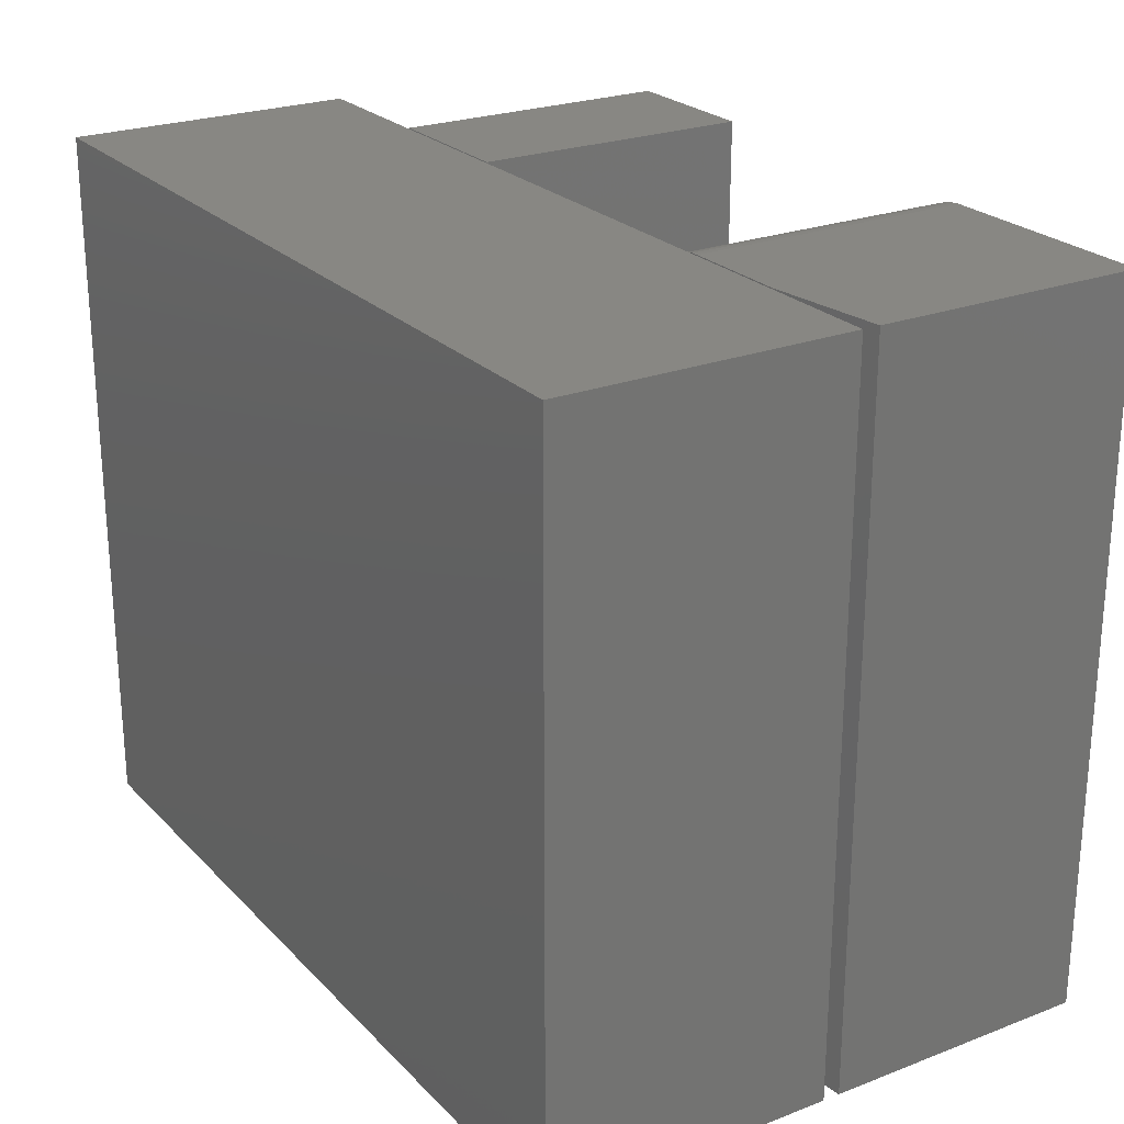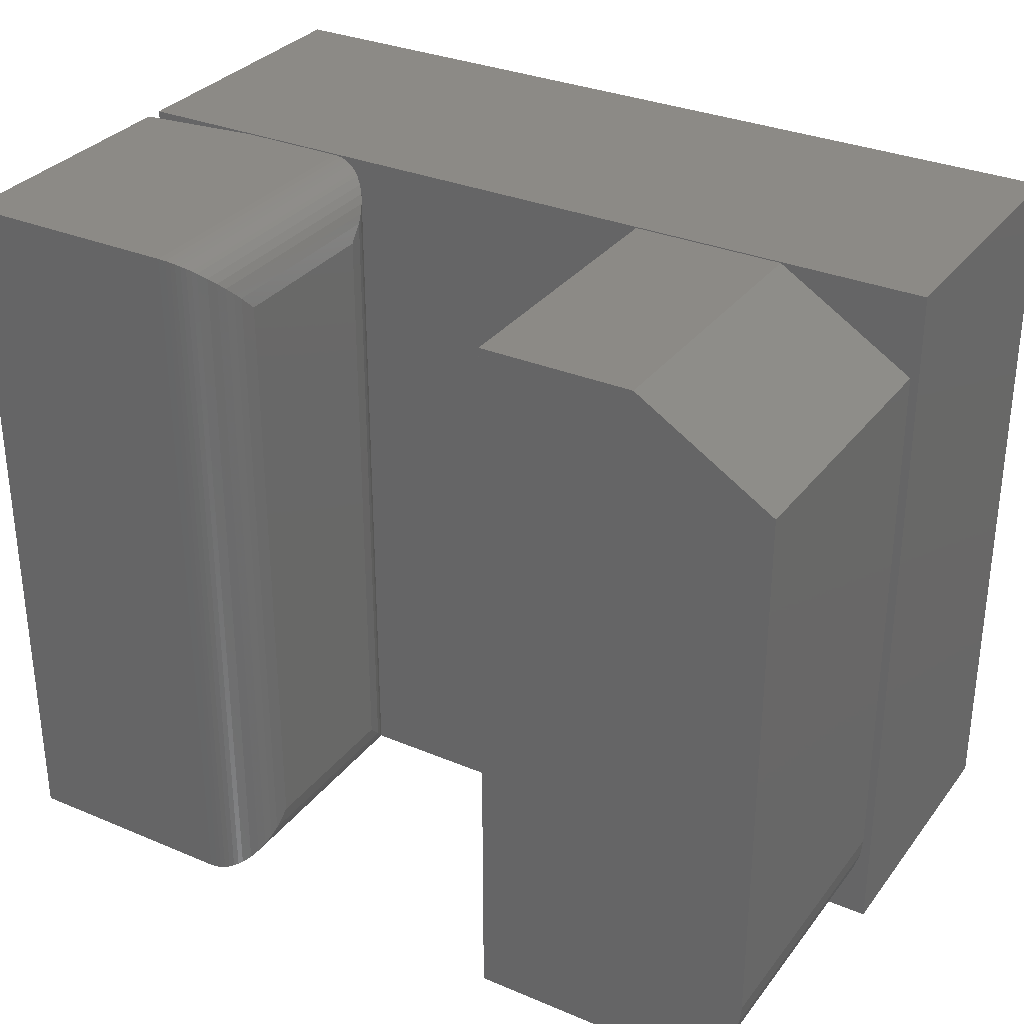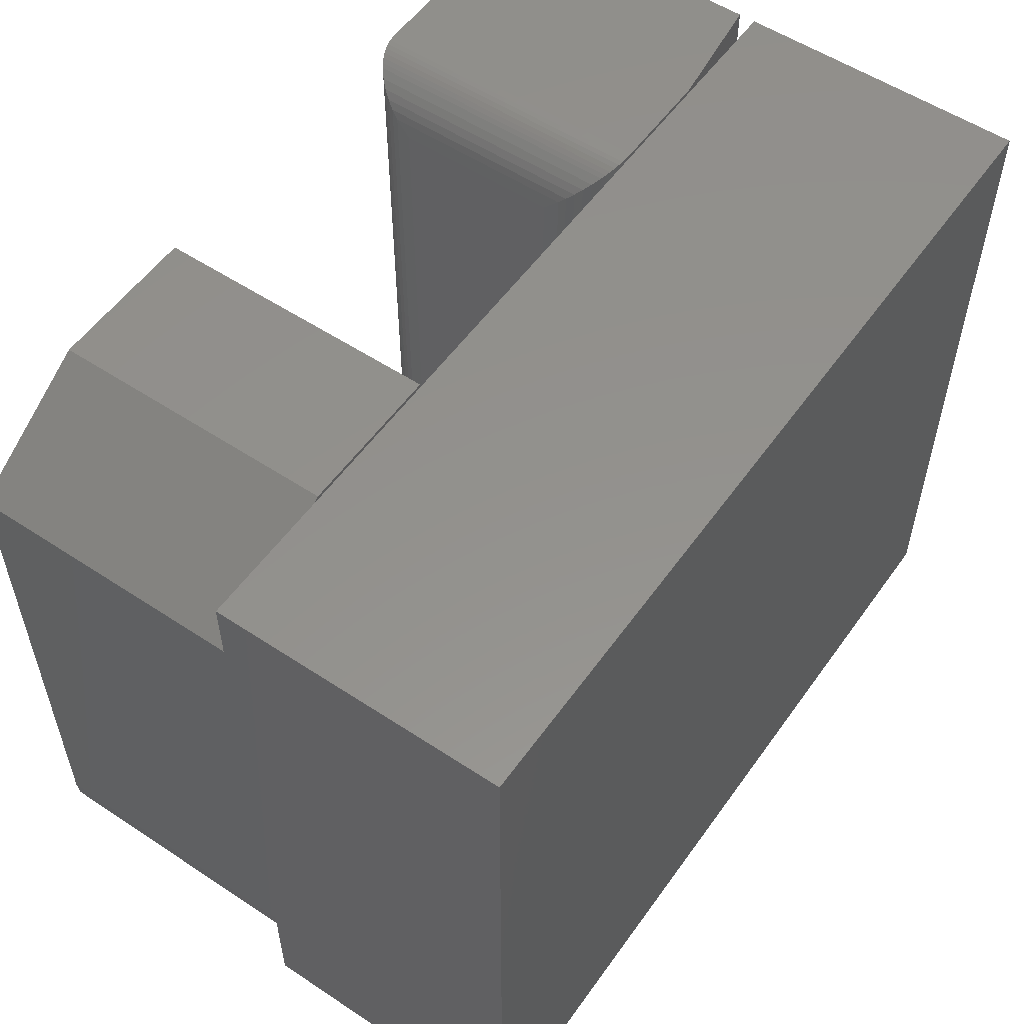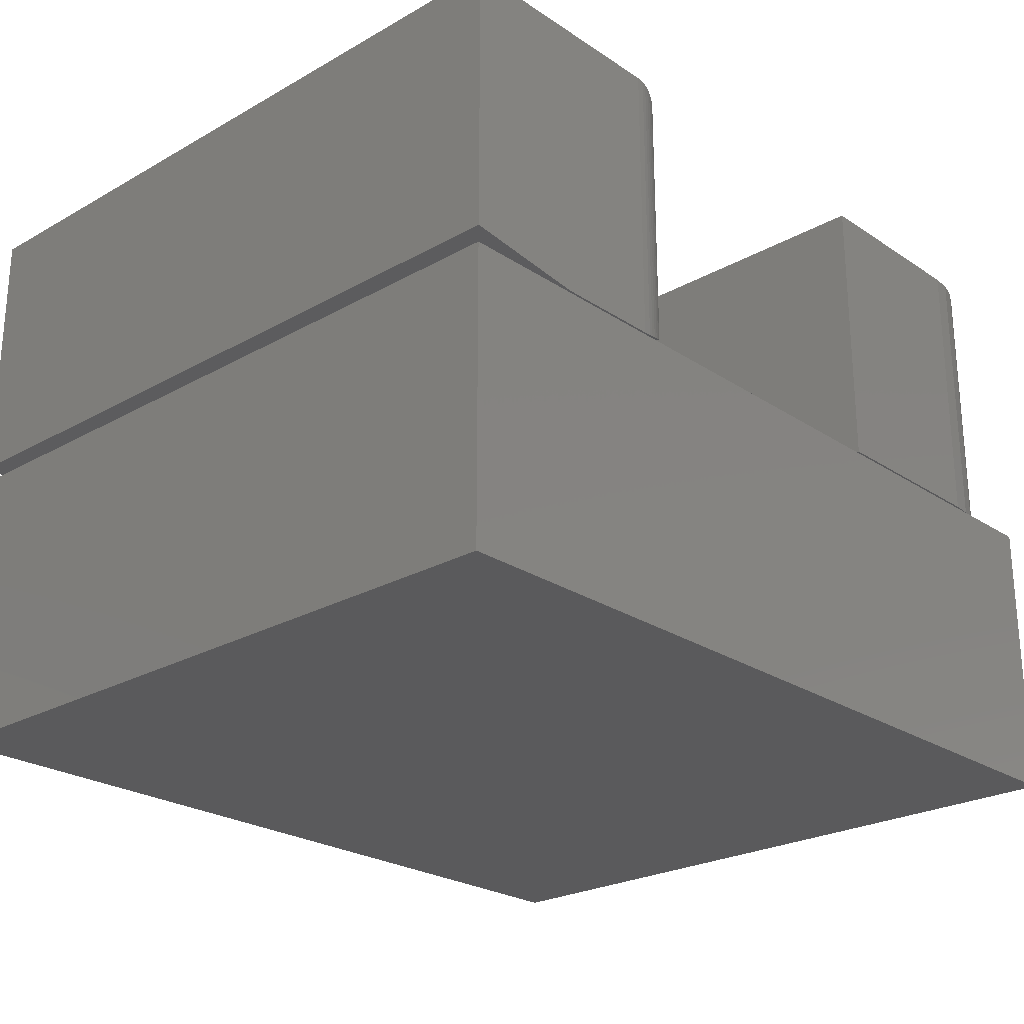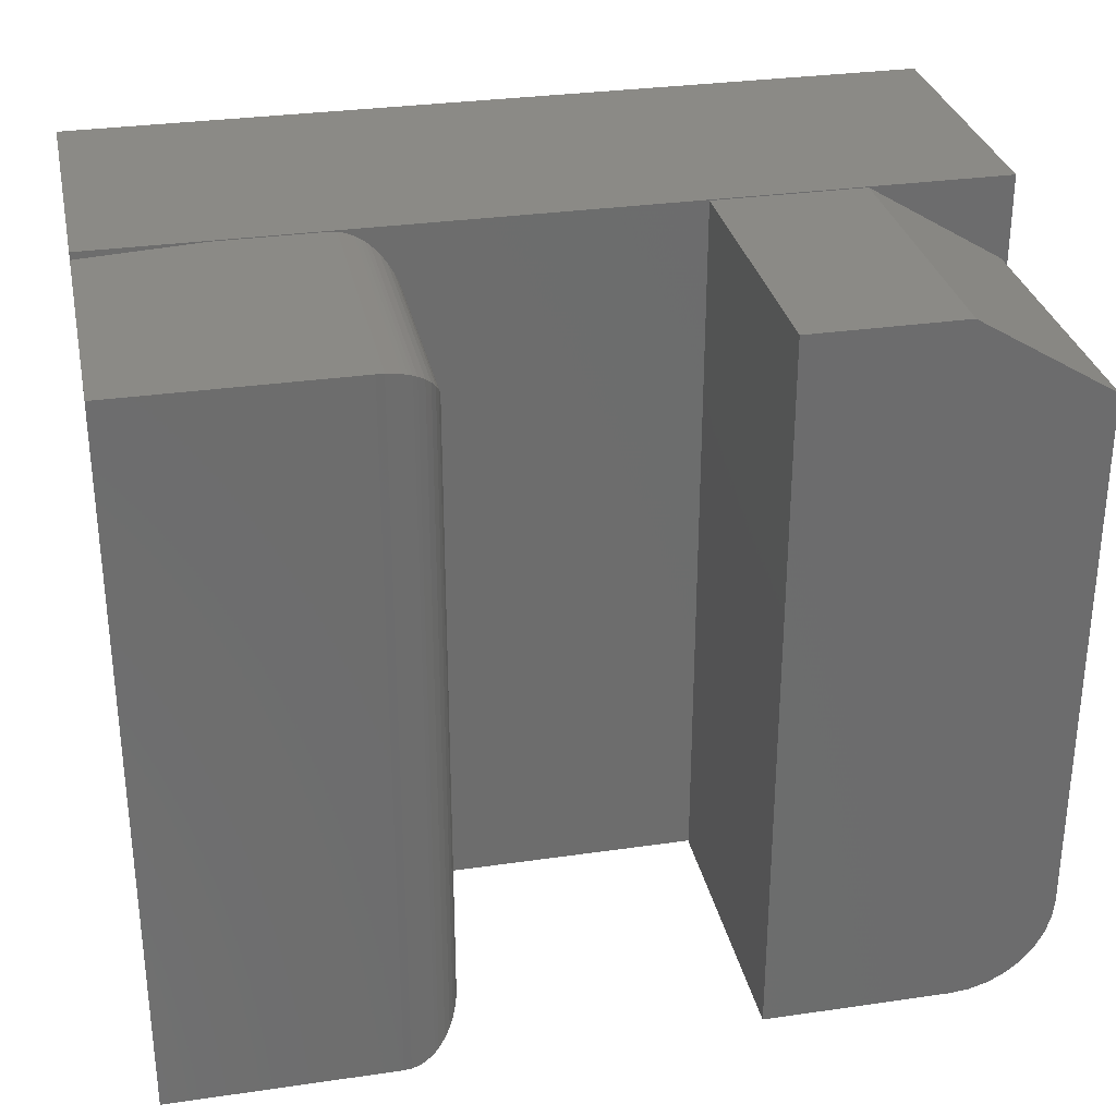
<metadata>
{"format":"stl","ext":"stl","renderer":"f3d","projection":"perspective","resolution":1024,"background":"white","views":[{"elev":24.2,"azim":-122.3,"up":"+Y"},{"elev":31.5,"azim":30.8,"up":"+Y"},{"elev":55.1,"azim":124.9,"up":"+Y"},{"elev":-24.4,"azim":-47.2,"up":"+Z"},{"elev":30.7,"azim":-11.8,"up":"+Y"}]}
</metadata>
<code>
# stl→obj: 100 verts, 188 faces
v 0.2969 1.648e-17 0.375
v 0.5938 -0.08594 0.375
v 0.4531 2.515e-17 0.375
v 0.2969 -0.75 0.375
v 0.4922 -0.75 0.375
v 0.512 -0.748 0.375
v 0.5311 -0.7423 0.375
v 0.5486 -0.7329 0.375
v 0.564 -0.7203 0.375
v 0.5766 -0.7049 0.375
v 0.586 -0.6873 0.375
v 0.5918 -0.6683 0.375
v 0.5938 -0.6484 0.375
v 0.5938 -0.08594 0.07812
v 0.5938 -0.6484 0.07812
v 0.2969 0 0.07812
v 0.4531 8.674e-18 0.07812
v 0.2969 -0.75 0.07812
v 0.5918 -0.6683 0.07812
v 0.586 -0.6873 0.07812
v 0.5766 -0.7049 0.07812
v 0.564 -0.7203 0.07812
v 0.5486 -0.7329 0.07812
v 0.5311 -0.7423 0.07812
v 0.512 -0.748 0.07812
v 0.4922 -0.75 0.07812
v -0.2969 -0.75 -0.2266
v 0.6016 -0.75 -0.2266
v 0.6016 -0.75 0.07607
v 0.2989 -0.75 0.07607
v 0.005757 -0.75 0.07607
v -0.2969 -0.75 0.07607
v -0.2969 0 -0.2266
v -0.2969 1.68e-17 0.07607
v 0.005757 3.36e-17 0.07607
v 0.2989 4.987e-17 0.07607
v 0.6016 6.667e-17 0.07607
v 0.6016 4.987e-17 -0.2266
v -0.0625 -0.75 0.375
v -0.2969 -0.75 0.375
v -0.0625 -0.75 0.07812
v -0.2969 -0.75 0.09375
v -0.1719 -0.75 0.07812
v -0.1719 6.939e-18 0.07812
v -0.2969 8.674e-19 0.09375
v -0.0625 1.301e-17 0.07812
v -0.2969 1.648e-17 0.375
v -0.0625 2.949e-17 0.375
v 7.296e-18 -0.0625 0.1406
v 1.782e-17 -0.0625 0.3125
v 4.199e-17 -0.6875 0.1406
v 5.252e-17 -0.6875 0.3125
v -0.002048 -0.04663 0.3284
v -0.002048 -0.7034 0.3284
v -0.04977 -0.00131 0.3737
v -0.04493 -0.7475 0.3725
v -0.04493 -0.002521 0.3725
v -0.03983 -0.7457 0.3707
v -0.03983 -0.004258 0.3707
v -0.035 -0.7436 0.3686
v -0.035 -0.006376 0.3686
v -0.03047 -0.7412 0.3662
v -0.03047 -0.008829 0.3662
v -0.02628 -0.7384 0.3634
v -0.02628 -0.01156 0.3634
v -0.01894 -0.7323 0.3573
v -0.01894 -0.01768 0.3573
v -0.013 -0.7257 0.3507
v -0.013 -0.02434 0.3507
v -0.008242 -0.7185 0.3435
v -0.008242 -0.03148 0.3435
v -0.004608 -0.7111 0.3361
v -0.004608 -0.03895 0.3361
v -0.05477 -0.0004794 0.3745
v -0.05477 -0.7495 0.3745
v -0.04977 -0.7487 0.3737
v -0.002048 -0.04663 0.1248
v -0.04977 -0.00131 0.07943
v -0.04493 -0.002521 0.08065
v -0.03983 -0.004258 0.08238
v -0.035 -0.006379 0.0845
v -0.03047 -0.008833 0.08695
v -0.02628 -0.01157 0.08969
v -0.01894 -0.01768 0.0958
v -0.013 -0.02434 0.1025
v -0.008242 -0.03148 0.1096
v -0.004608 -0.03895 0.1171
v -0.05477 -0.0004794 0.0786
v -0.002048 -0.7034 0.1248
v -0.004608 -0.7111 0.1171
v -0.008242 -0.7185 0.1096
v -0.013 -0.7257 0.1025
v -0.01894 -0.7323 0.0958
v -0.02628 -0.7384 0.08969
v -0.03047 -0.7412 0.08696
v -0.035 -0.7436 0.0845
v -0.03983 -0.7457 0.08238
v -0.04493 -0.7475 0.08065
v -0.04977 -0.7487 0.07943
v -0.05477 -0.7495 0.0786
f 1 2 3
f 4 5 6
f 4 6 7
f 4 7 8
f 4 8 9
f 4 9 10
f 4 10 11
f 4 11 12
f 4 12 13
f 4 13 2
f 4 2 1
f 14 2 15
f 15 2 13
f 14 16 17
f 18 16 14
f 18 14 15
f 18 15 19
f 18 19 20
f 18 20 21
f 18 21 22
f 18 22 23
f 18 23 24
f 18 24 25
f 18 25 26
f 18 26 4
f 4 26 5
f 15 13 19
f 19 13 12
f 19 12 20
f 20 12 11
f 20 11 21
f 21 11 10
f 21 10 22
f 22 10 9
f 22 9 23
f 23 9 8
f 23 8 24
f 24 8 7
f 24 7 25
f 25 7 6
f 25 6 26
f 26 6 5
f 16 1 17
f 17 1 3
f 14 17 2
f 2 17 3
f 1 16 4
f 4 16 18
f 27 28 29
f 27 29 30
f 27 30 31
f 27 31 32
f 33 34 35
f 33 35 36
f 33 36 37
f 33 37 38
f 34 33 32
f 32 33 27
f 31 35 32
f 32 35 34
f 30 36 31
f 31 36 35
f 29 37 30
f 30 37 36
f 38 37 28
f 28 37 29
f 27 33 28
f 28 33 38
f 39 40 41
f 41 40 42
f 41 42 43
f 44 45 46
f 46 45 47
f 46 47 48
f 44 46 43
f 43 46 41
f 47 45 40
f 40 45 42
f 42 45 43
f 43 45 44
f 48 47 39
f 39 47 40
f 49 50 51
f 51 50 52
f 52 53 54
f 52 50 53
f 55 56 57
f 57 56 58
f 57 58 59
f 59 58 60
f 59 60 61
f 61 60 62
f 61 62 63
f 63 62 64
f 63 64 65
f 65 64 66
f 65 66 67
f 67 66 68
f 67 68 69
f 69 68 70
f 69 70 71
f 71 70 72
f 71 72 73
f 73 72 54
f 73 54 53
f 48 39 74
f 74 39 75
f 74 75 55
f 55 75 76
f 55 76 56
f 50 77 53
f 50 49 77
f 78 57 79
f 79 57 59
f 79 59 80
f 80 59 61
f 80 61 81
f 81 61 63
f 81 63 82
f 82 63 65
f 82 65 83
f 83 65 67
f 83 67 84
f 84 67 69
f 84 69 85
f 85 69 71
f 85 71 86
f 86 71 73
f 86 73 87
f 87 73 53
f 87 53 77
f 46 48 88
f 88 48 74
f 88 74 78
f 78 74 55
f 78 55 57
f 49 89 77
f 49 51 89
f 77 89 90
f 77 90 87
f 87 90 91
f 87 91 86
f 86 91 92
f 86 92 85
f 85 92 93
f 85 93 84
f 84 93 94
f 84 94 83
f 83 94 95
f 83 95 82
f 82 95 96
f 82 96 81
f 81 96 97
f 81 97 80
f 80 97 98
f 80 98 79
f 79 98 99
f 41 46 100
f 100 46 88
f 100 88 99
f 99 88 78
f 99 78 79
f 51 54 89
f 51 52 54
f 89 54 72
f 89 72 90
f 90 72 70
f 90 70 91
f 91 70 68
f 91 68 92
f 92 68 66
f 92 66 93
f 93 66 64
f 93 64 94
f 94 64 62
f 94 62 95
f 95 62 60
f 95 60 96
f 96 60 58
f 96 58 97
f 97 58 56
f 97 56 98
f 98 56 76
f 39 41 75
f 75 41 100
f 75 100 76
f 76 100 99
f 76 99 98

</code>
